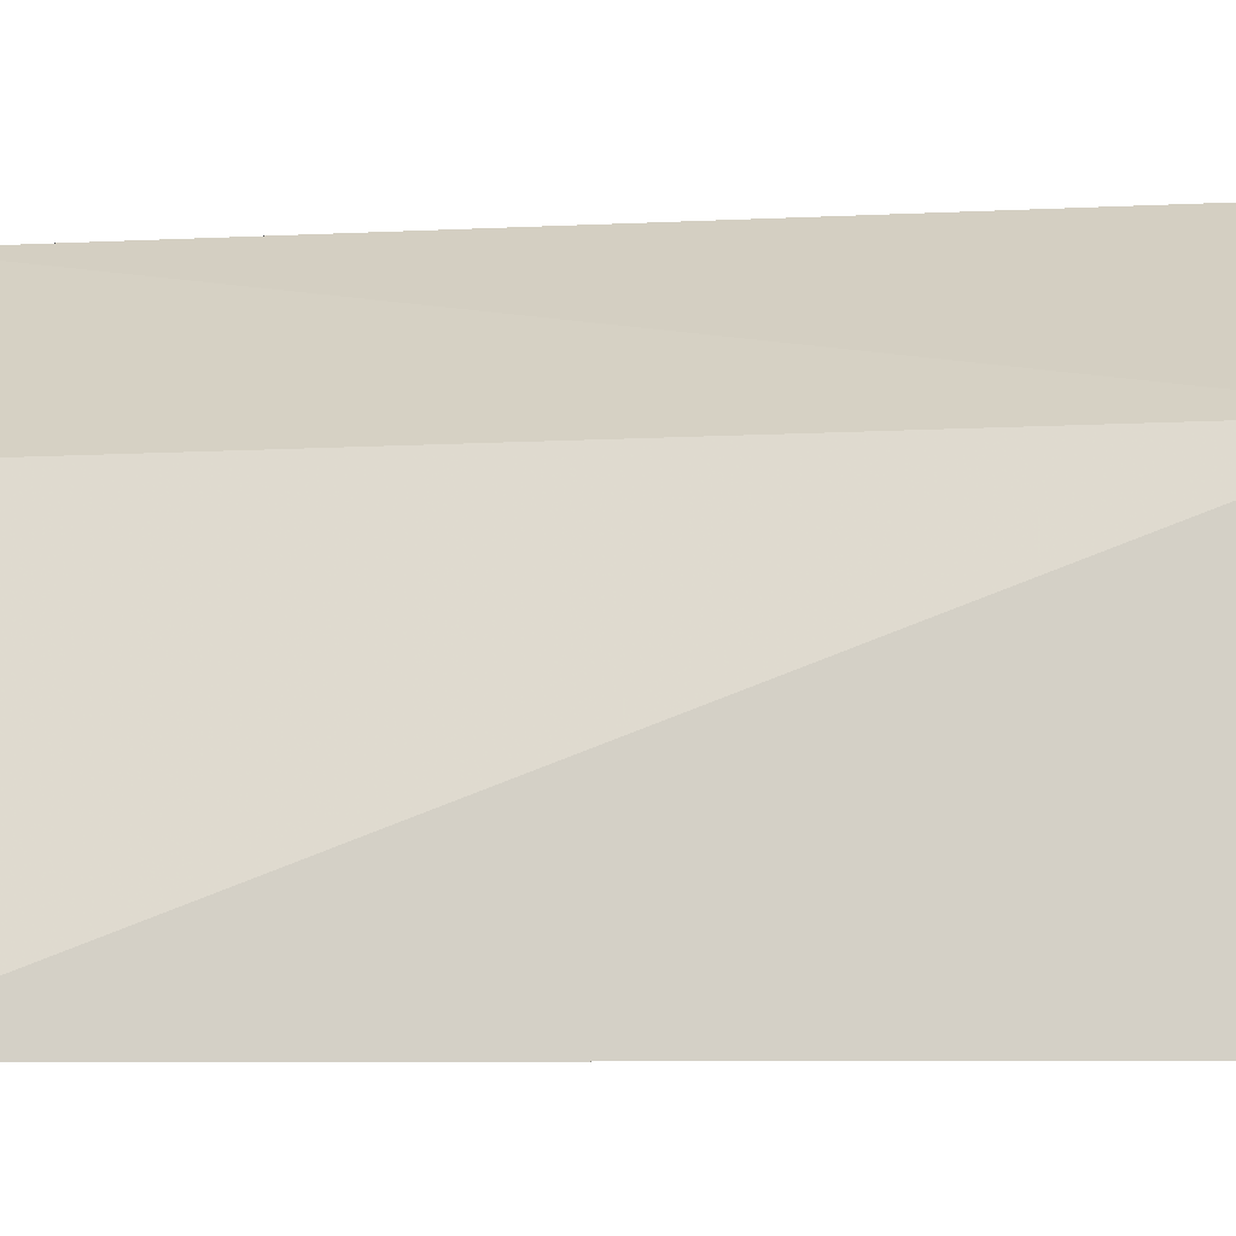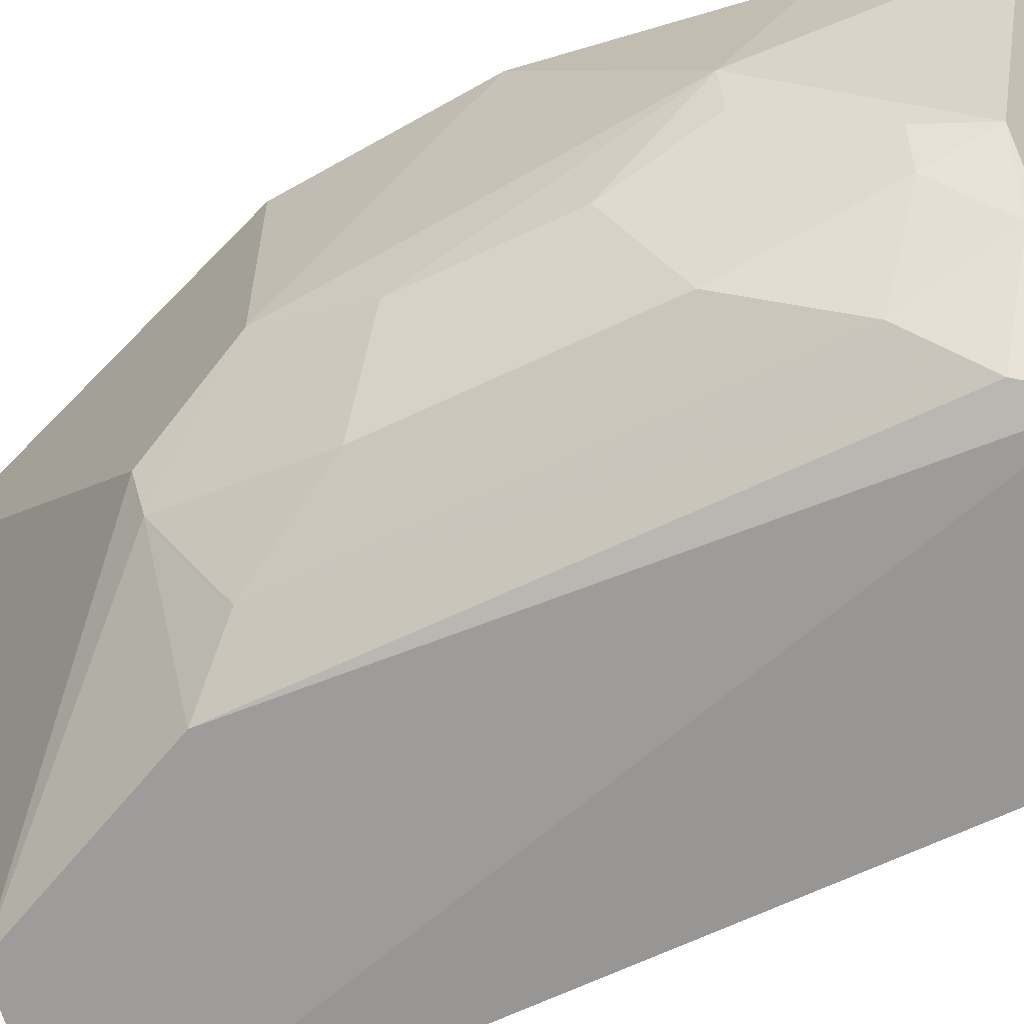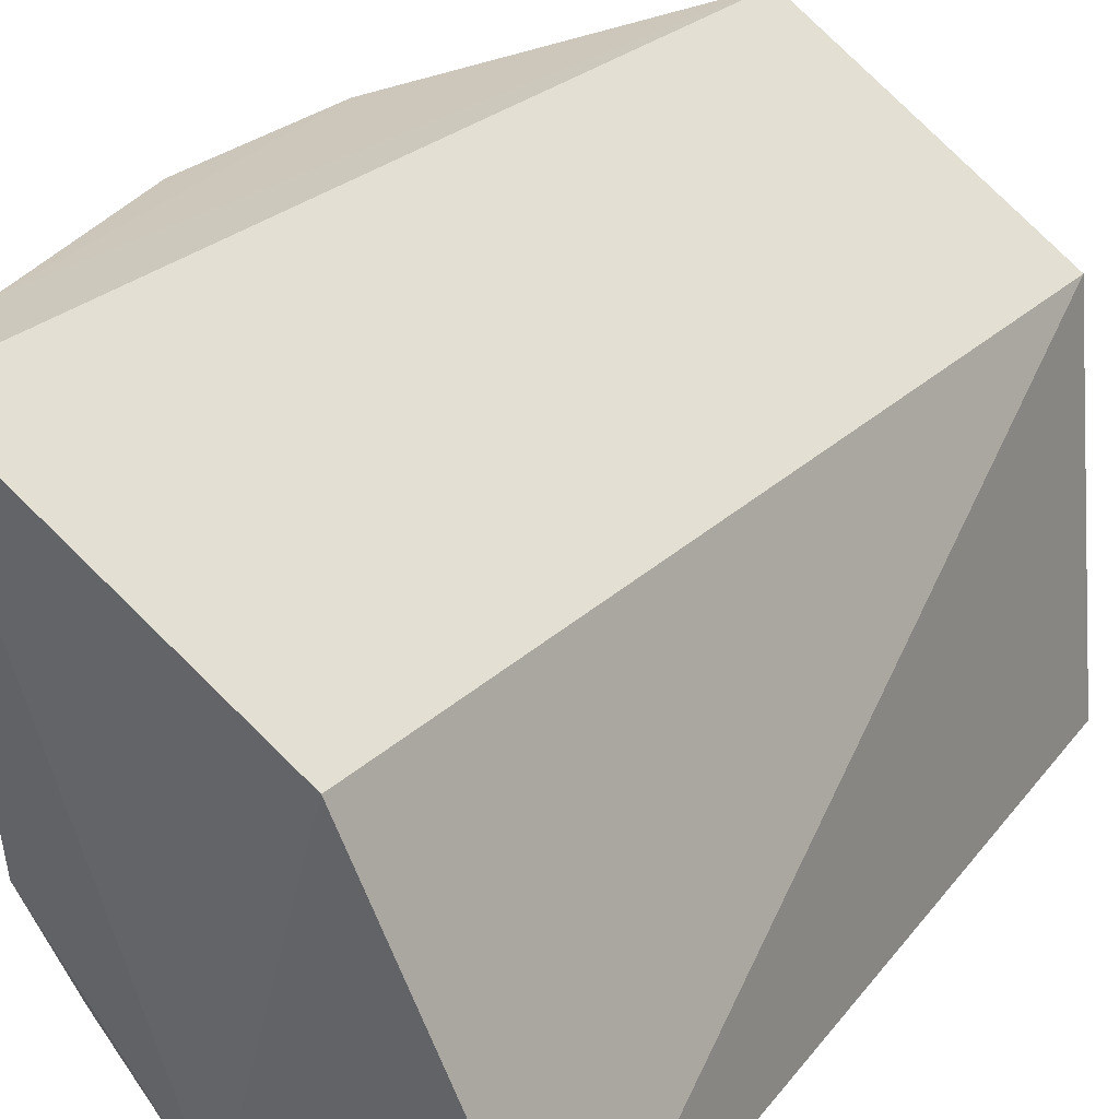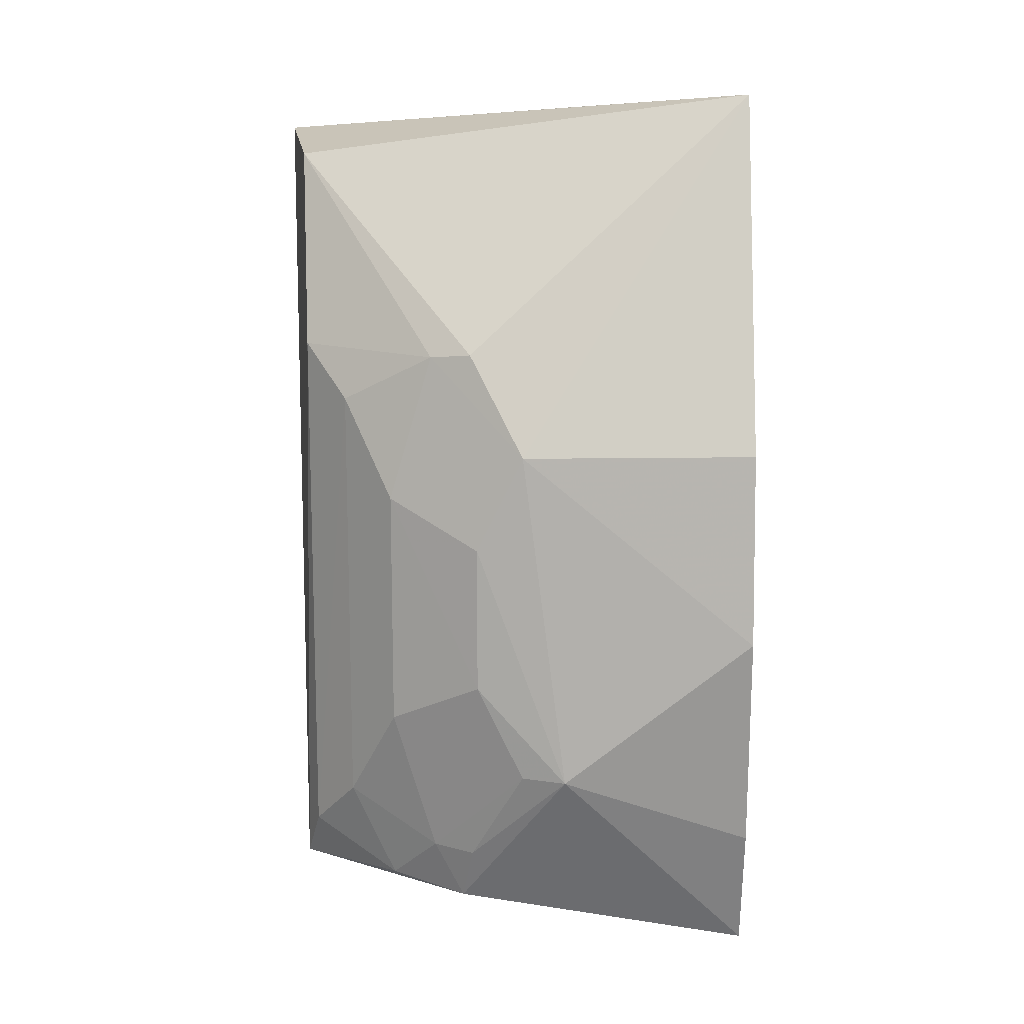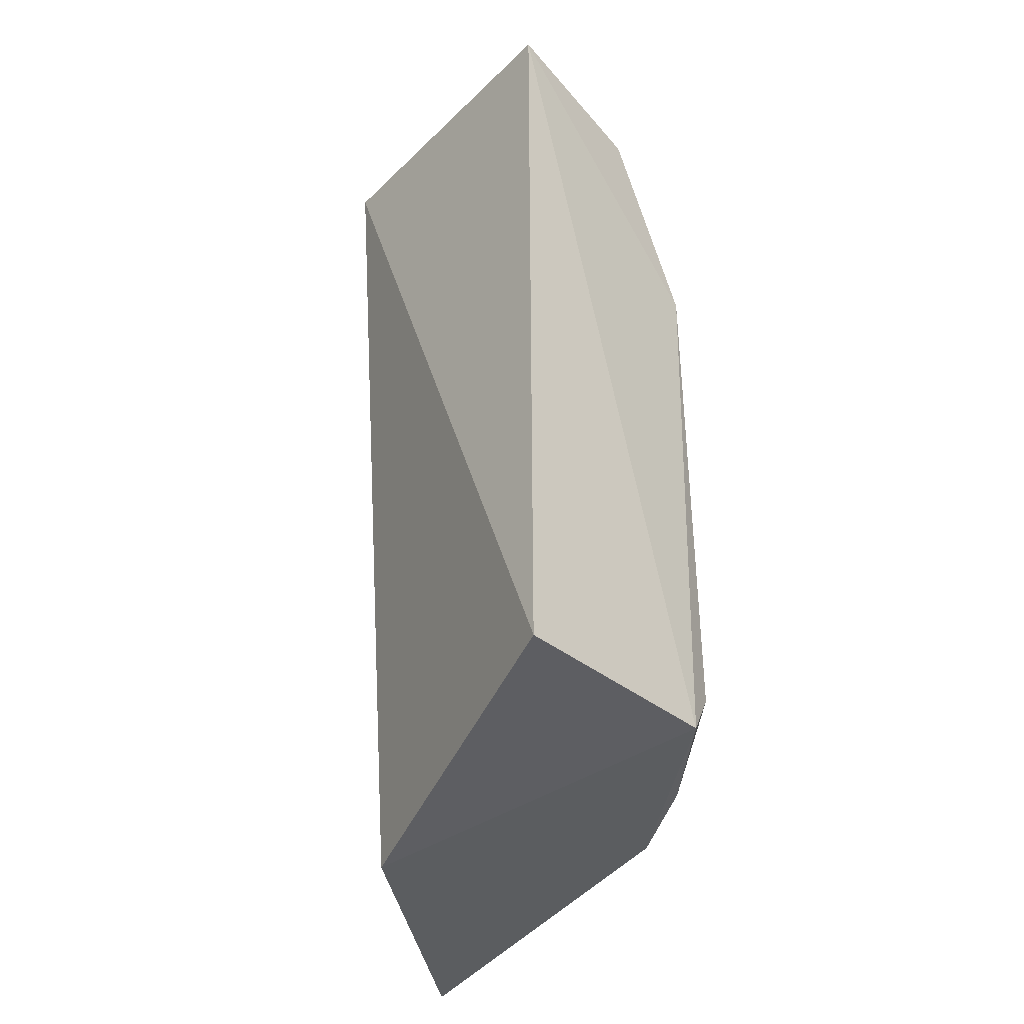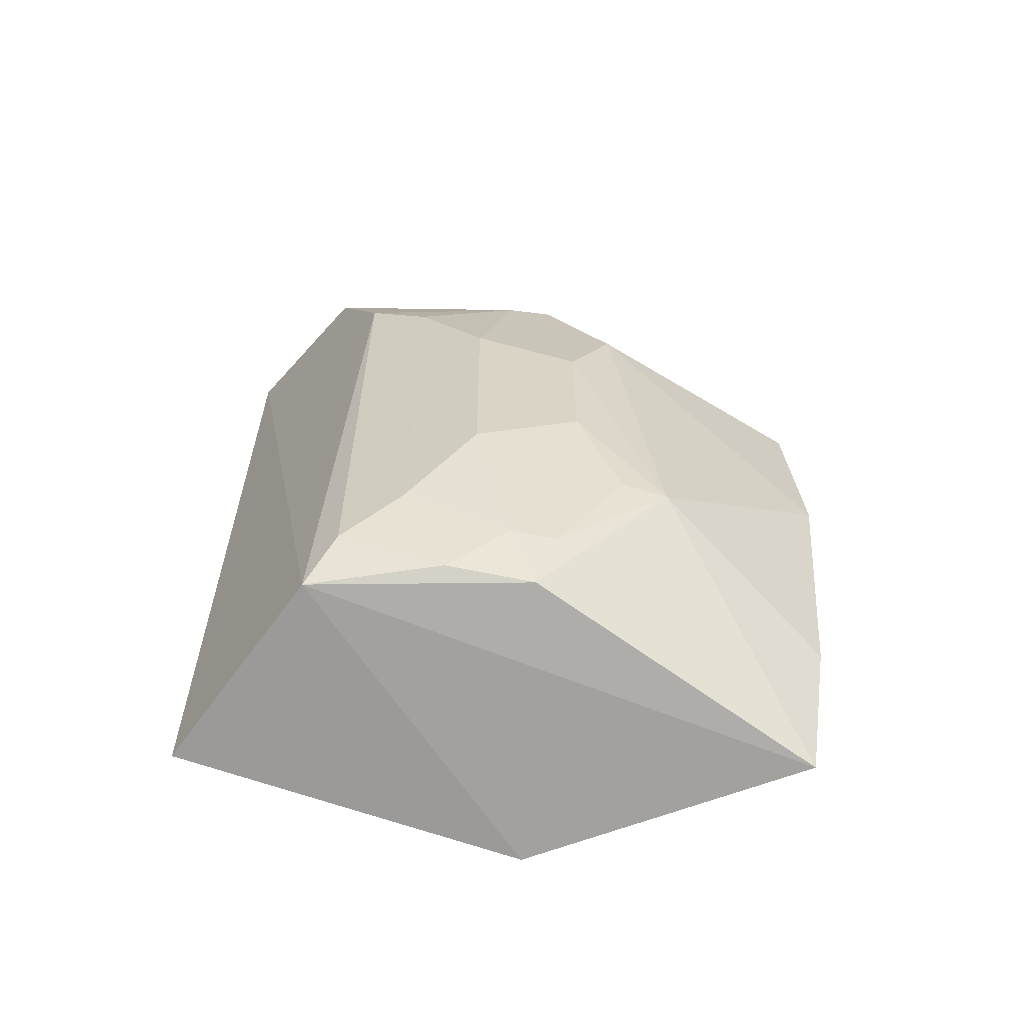
<metadata>
{"format":"obj","ext":"obj","renderer":"f3d","projection":"perspective","resolution":1024,"background":"white","views":[{"elev":-7.2,"azim":95.1,"up":"+Z"},{"elev":-65.1,"azim":-64.3,"up":"+Z"},{"elev":23.8,"azim":26.8,"up":"+Z"},{"elev":12.9,"azim":-92.3,"up":"+Y"},{"elev":-39.7,"azim":136.2,"up":"+Y"},{"elev":-61.8,"azim":-122.7,"up":"+Y"}]}
</metadata>
<code>
v -0.3199 -0.1144 -0.4049
v -0.2877 -0.0991 -0.5
v -0.2971 0.1503 -0.4049
v -0.3686 0.1555 -0.3552
v -0.4055 -0.02242 -0.4401
v -0.3888 -0.1136 -0.3545
v -0.3371 0.1366 -0.4937
v -0.4081 0.05004 -0.3566
v -0.3534 -0.0955 -0.4962
v -0.2877 0.1433 -0.5
v -0.4011 -0.07441 -0.3552
v -0.3952 0.07929 -0.4417
v -0.3886 -0.09725 -0.4445
v -0.3635 0.07895 -0.4923
v -0.4121 -0.007597 -0.3565
v -0.407 0.04989 -0.4263
v -0.3771 -0.06462 -0.4801
v -0.4106 -0.05164 -0.4134
v -0.3902 0.07803 -0.4535
v -0.3899 -0.0792 -0.4534
v -0.3633 -0.08011 -0.4923
v -0.3916 0.03469 -0.4662
v -0.4055 0.02119 -0.4401
v -0.3914 -0.03589 -0.4662
v -0.4069 -0.05109 -0.4263
v -0.3773 0.06344 -0.4802
v -0.378 -0.09347 -0.4668
v -0.395 -0.08046 -0.4416
f 1 2 3
f 6 1 3
f 6 3 4
f 9 2 1
f 9 1 6
f 10 3 2
f 10 2 9
f 10 7 4
f 10 4 3
f 11 6 4
f 11 4 8
f 12 4 7
f 13 9 6
f 14 10 9
f 14 7 10
f 15 11 8
f 16 8 4
f 16 4 12
f 16 15 8
f 18 11 15
f 18 15 16
f 18 13 6
f 18 6 11
f 19 12 7
f 19 7 14
f 19 16 12
f 21 14 9
f 22 16 19
f 23 18 16
f 23 5 18
f 23 22 5
f 23 16 22
f 24 20 5
f 24 17 20
f 24 22 17
f 24 5 22
f 25 18 5
f 25 5 20
f 26 21 17
f 26 14 21
f 26 17 22
f 26 22 19
f 26 19 14
f 27 20 17
f 27 17 21
f 27 13 20
f 27 21 9
f 27 9 13
f 28 25 20
f 28 20 13
f 28 13 18
f 28 18 25

</code>
